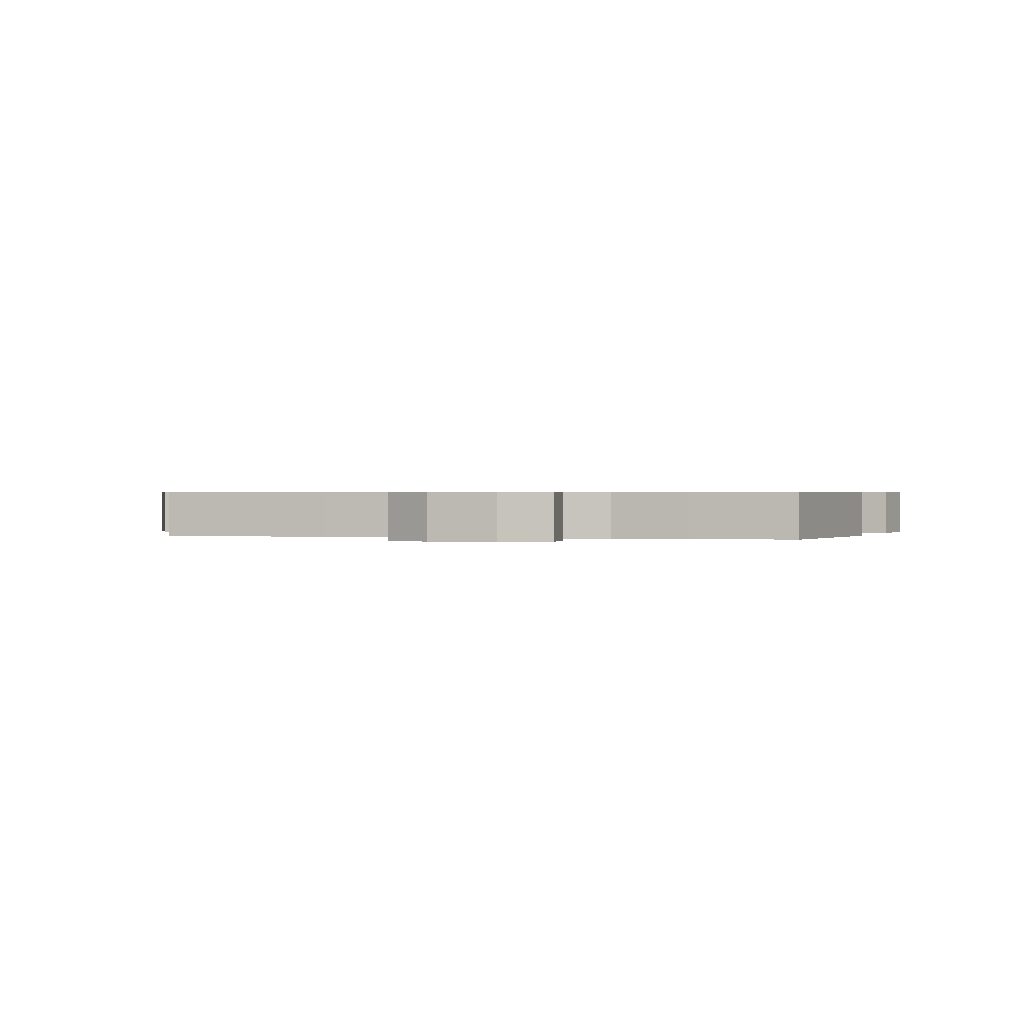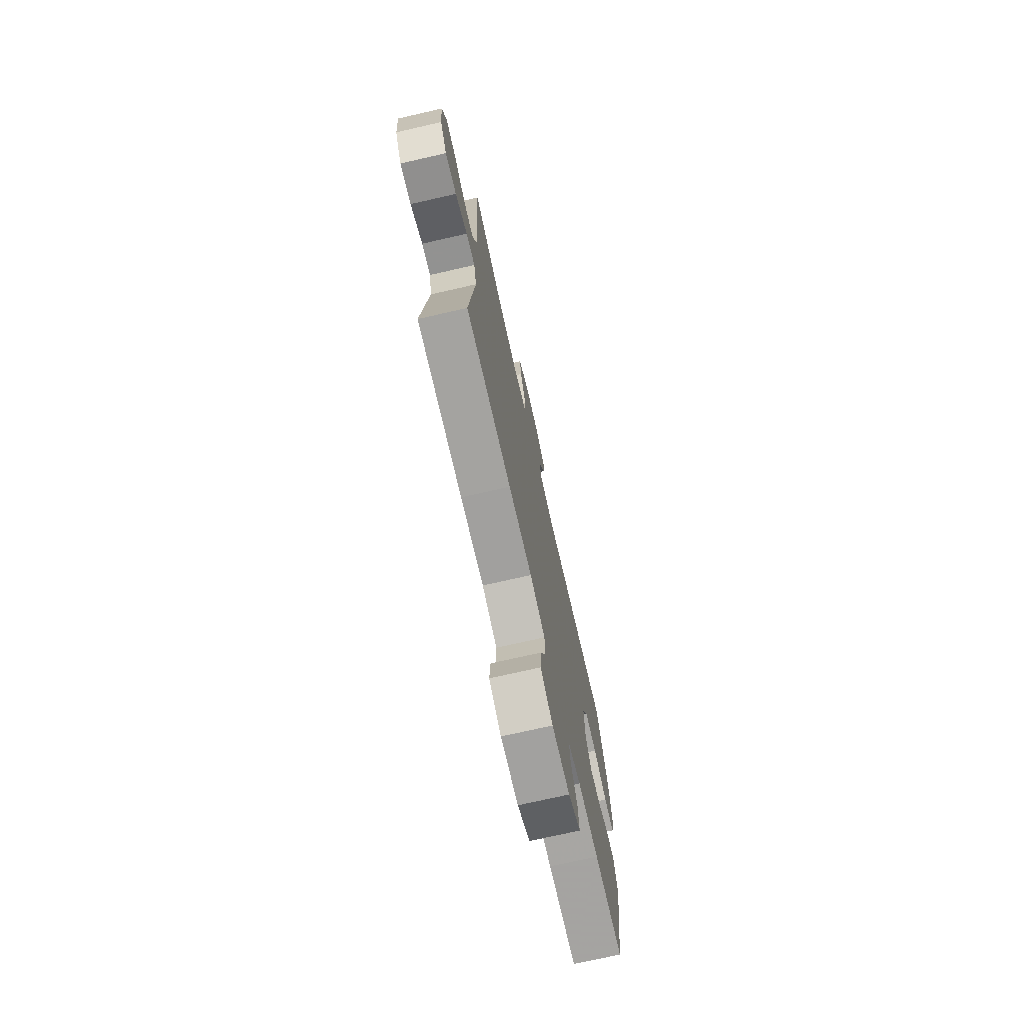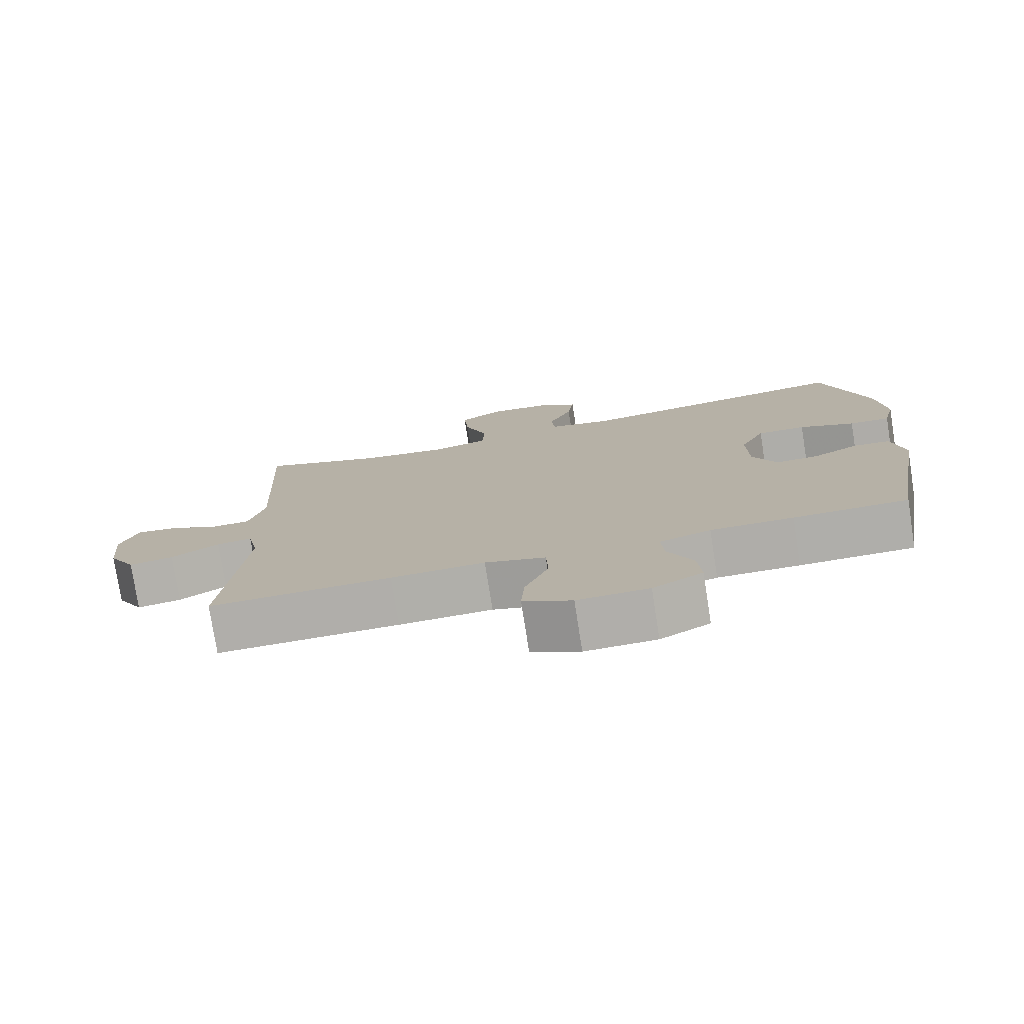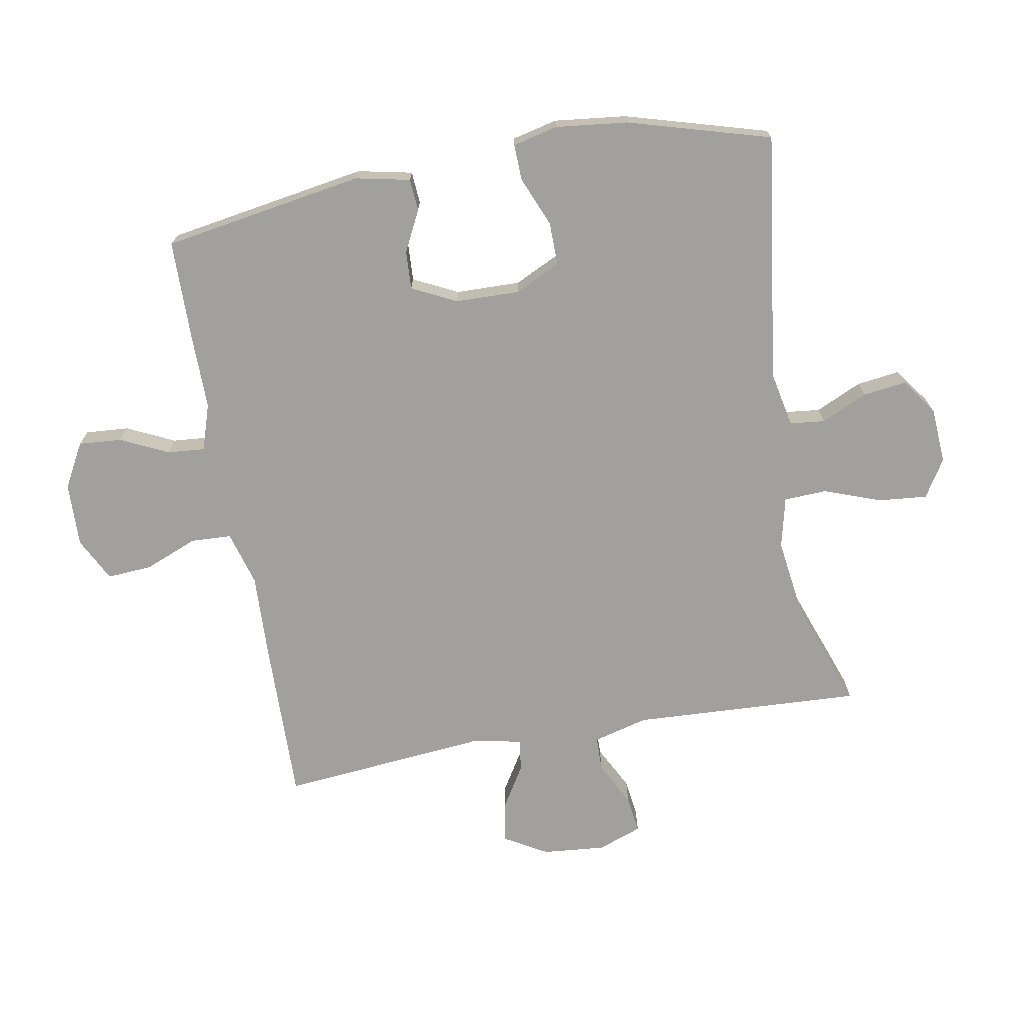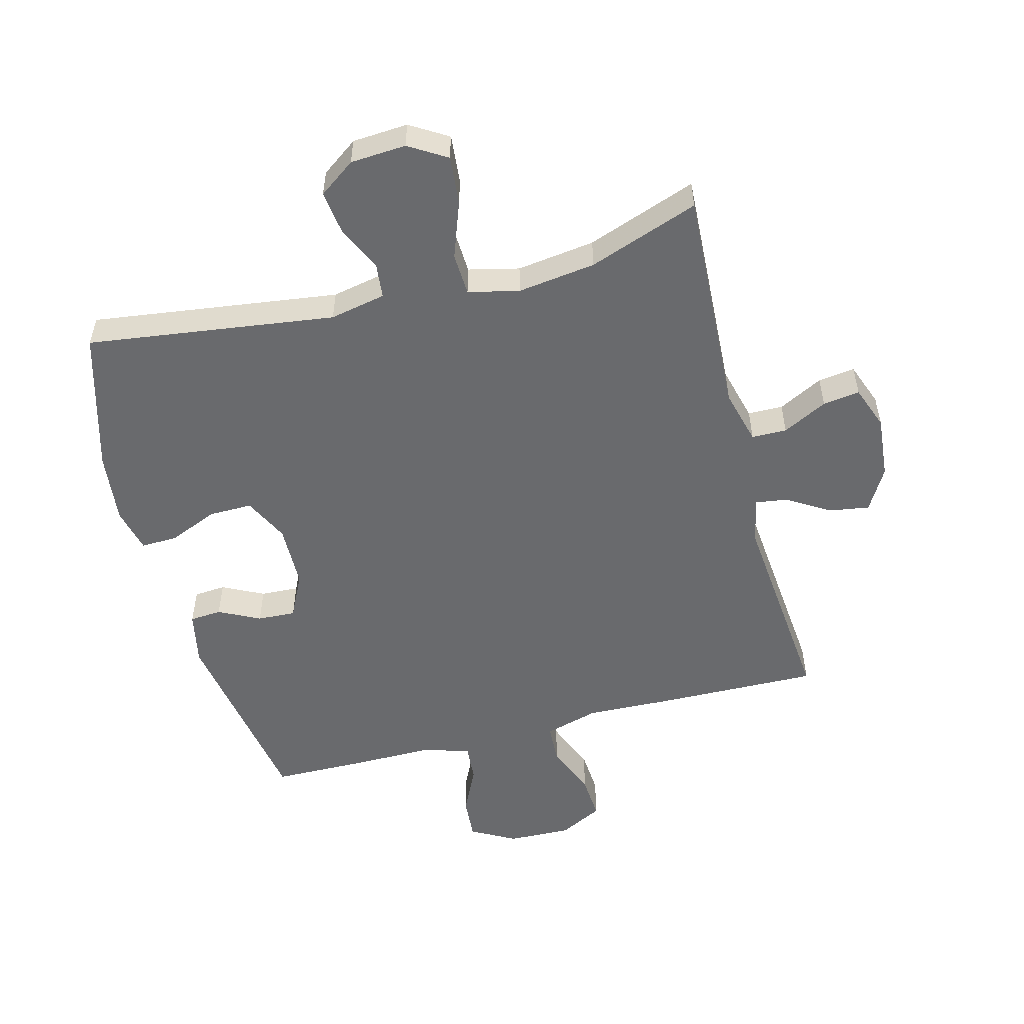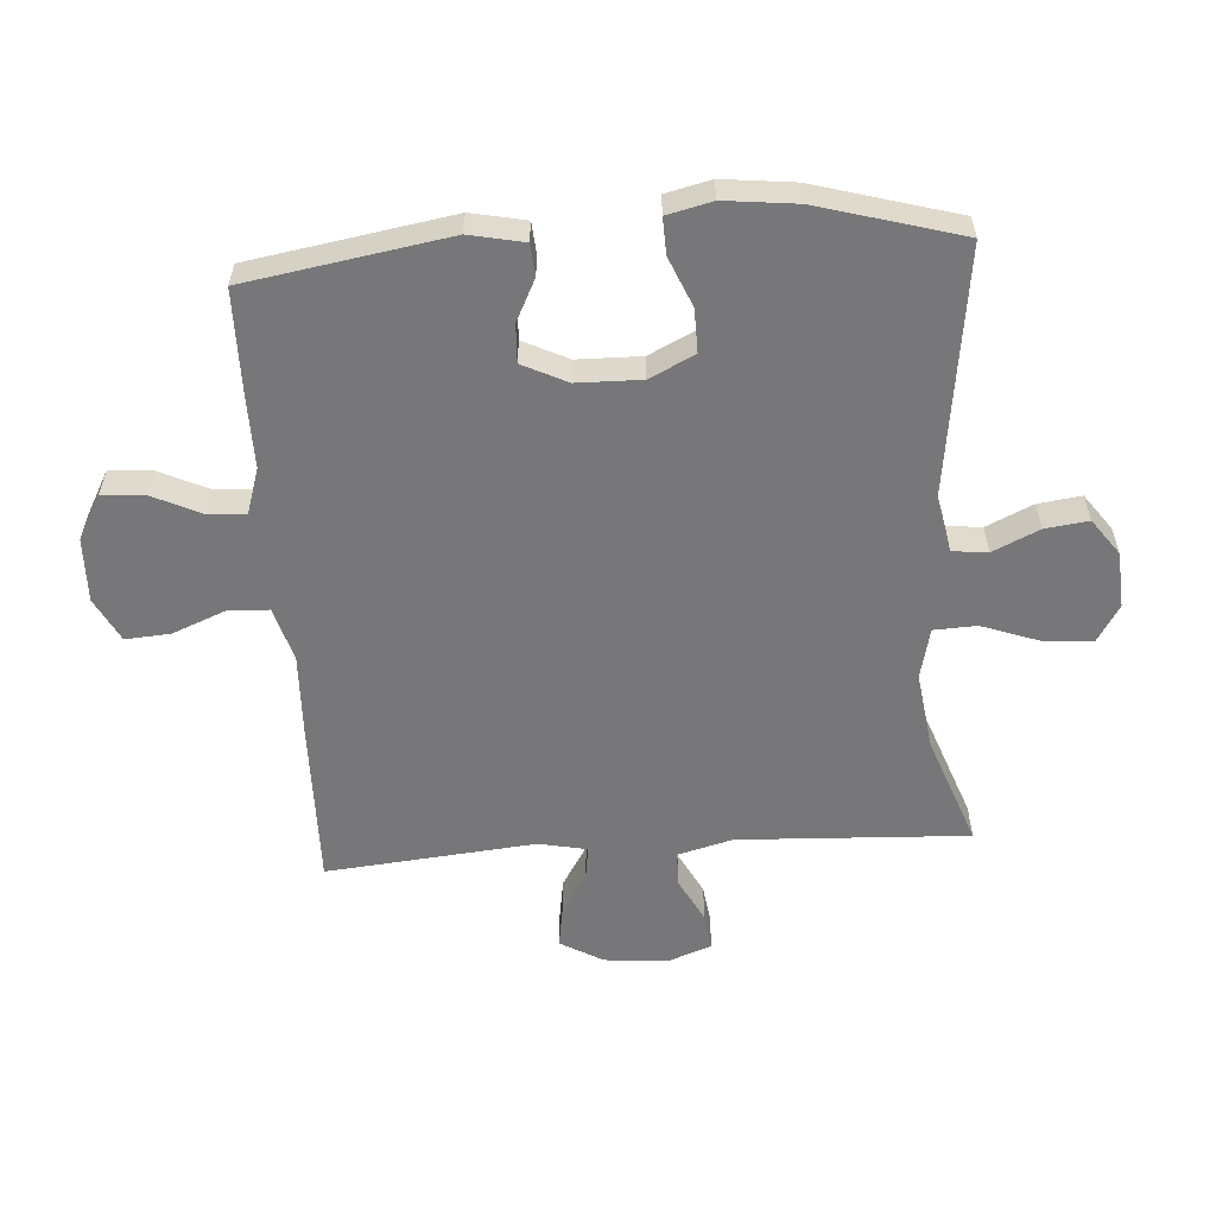
<metadata>
{"format":"obj","ext":"obj","renderer":"f3d","projection":"perspective","resolution":1024,"background":"white","views":[{"elev":0.5,"azim":-164.1,"up":"+Y"},{"elev":-73.8,"azim":102.8,"up":"+Z"},{"elev":-77.4,"azim":-171.1,"up":"+Z"},{"elev":-71.6,"azim":-79.9,"up":"+Y"},{"elev":-53.1,"azim":14.6,"up":"+Y"},{"elev":-57.2,"azim":-86.0,"up":"+Y"}]}
</metadata>
<code>
v -0.5 0.07 0.5
v -0.104 0.07 0.447
v -0.015 0.07 0.465
v -0.009 0.07 0.521
v -0.043 0.07 0.595
v -0.052 0.07 0.664
v 0.006 0.07 0.706
v 0.095 0.07 0.712
v 0.155 0.07 0.675
v 0.148 0.07 0.597
v 0.115 0.07 0.506
v 0.118 0.07 0.438
v 0.199 0.07 0.419
v 0.324 0.07 0.436
v 0.5 0.07 0.5
v 0.482 0.07 0.134
v 0.505 0.07 0.046
v 0.561 0.07 0.045
v 0.632 0.07 0.082
v 0.691 0.07 0.09
v 0.717 0.07 0.02
v 0.708 0.07 -0.081
v 0.669 0.07 -0.149
v 0.605 0.07 -0.139
v 0.536 0.07 -0.097
v 0.485 0.07 -0.09
v 0.469 0.07 -0.166
v 0.5 0.07 -0.5
v 0.238 0.07 -0.495
v 0.103 0.07 -0.49
v 0.016 0.07 -0.515
v 0.013 0.07 -0.58
v 0.047 0.07 -0.664
v 0.052 0.07 -0.736
v -0.018 0.07 -0.772
v -0.12 0.07 -0.769
v -0.191 0.07 -0.73
v -0.186 0.07 -0.661
v -0.15 0.07 -0.585
v -0.145 0.07 -0.525
v -0.219 0.07 -0.501
v -0.337 0.07 -0.502
v -0.5 0.07 -0.5
v -0.553 0.07 -0.179
v -0.535 0.07 -0.092
v -0.484 0.07 -0.088
v -0.418 0.07 -0.121
v -0.357 0.07 -0.124
v -0.322 0.07 -0.053
v -0.32 0.07 0.05
v -0.355 0.07 0.122
v -0.424 0.07 0.121
v -0.503 0.07 0.088
v -0.561 0.07 0.086
v -0.578 0.07 0.158
v -0.565 0.07 0.273
v -0.5 0 0.5
v -0.104 0 0.447
v -0.015 0 0.465
v -0.009 0 0.521
v -0.043 0 0.595
v -0.052 0 0.664
v 0.006 0 0.706
v 0.095 0 0.712
v 0.155 0 0.675
v 0.148 0 0.597
v 0.115 0 0.506
v 0.118 0 0.438
v 0.199 0 0.419
v 0.324 0 0.436
v 0.5 0 0.5
v 0.482 0 0.134
v 0.505 0 0.046
v 0.561 0 0.045
v 0.632 0 0.082
v 0.691 0 0.09
v 0.717 0 0.02
v 0.708 0 -0.081
v 0.669 0 -0.149
v 0.605 0 -0.139
v 0.536 0 -0.097
v 0.485 0 -0.09
v 0.469 0 -0.166
v 0.5 0 -0.5
v 0.238 0 -0.495
v 0.103 0 -0.49
v 0.016 0 -0.515
v 0.013 0 -0.58
v 0.047 0 -0.664
v 0.052 0 -0.736
v -0.018 0 -0.772
v -0.12 0 -0.769
v -0.191 0 -0.73
v -0.186 0 -0.661
v -0.15 0 -0.585
v -0.145 0 -0.525
v -0.219 0 -0.501
v -0.337 0 -0.502
v -0.5 0 -0.5
v -0.553 0 -0.179
v -0.535 0 -0.092
v -0.484 0 -0.088
v -0.418 0 -0.121
v -0.357 0 -0.124
v -0.322 0 -0.053
v -0.32 0 0.05
v -0.355 0 0.122
v -0.424 0 0.121
v -0.503 0 0.088
v -0.561 0 0.086
v -0.578 0 0.158
v -0.565 0 0.273
f 56 1 2
f 55 56 2
f 54 55 2
f 53 54 2
f 52 53 2
f 51 52 2 3
f 50 51 3
f 49 50 3
f 48 49 3
f 45 46 47
f 44 45 47
f 43 44 47
f 42 43 47
f 41 42 47
f 40 41 47 48
f 37 38 39
f 36 37 39
f 35 36 39
f 34 35 39
f 33 34 39
f 32 33 39
f 31 32 39 40
f 40 48 3
f 31 40 3
f 30 31 3
f 30 3 4
f 29 30 4
f 28 29 4
f 27 28 4
f 23 24 25
f 22 23 25
f 21 22 25
f 20 21 25
f 19 20 25
f 18 19 25
f 17 18 25 26
f 26 27 4
f 17 26 4
f 16 17 4
f 9 10 11
f 8 9 11
f 7 8 11
f 6 7 11
f 5 6 11
f 4 5 11
f 4 11 12
f 16 4 12
f 14 15 16
f 13 14 16
f 12 13 16
f 58 57 112
f 58 112 111
f 58 111 110
f 58 110 109
f 58 109 108
f 59 58 108 107
f 59 107 106
f 59 106 105
f 59 105 104
f 103 102 101
f 103 101 100
f 103 100 99
f 103 99 98
f 103 98 97
f 104 103 97 96
f 95 94 93
f 95 93 92
f 95 92 91
f 95 91 90
f 95 90 89
f 95 89 88
f 96 95 88 87
f 59 104 96
f 59 96 87
f 59 87 86
f 60 59 86
f 60 86 85
f 60 85 84
f 60 84 83
f 81 80 79
f 81 79 78
f 81 78 77
f 81 77 76
f 81 76 75
f 81 75 74
f 82 81 74 73
f 60 83 82
f 60 82 73
f 60 73 72
f 67 66 65
f 67 65 64
f 67 64 63
f 67 63 62
f 67 62 61
f 67 61 60
f 68 67 60
f 68 60 72
f 72 71 70
f 72 70 69
f 72 69 68
f 1 57 58 2
f 2 58 59 3
f 3 59 60 4
f 4 60 61 5
f 5 61 62 6
f 6 62 63 7
f 7 63 64 8
f 8 64 65 9
f 9 65 66 10
f 10 66 67 11
f 11 67 68 12
f 12 68 69 13
f 13 69 70 14
f 14 70 71 15
f 15 71 72 16
f 16 72 73 17
f 17 73 74 18
f 18 74 75 19
f 19 75 76 20
f 20 76 77 21
f 21 77 78 22
f 22 78 79 23
f 23 79 80 24
f 24 80 81 25
f 25 81 82 26
f 26 82 83 27
f 27 83 84 28
f 28 84 85 29
f 29 85 86 30
f 30 86 87 31
f 31 87 88 32
f 32 88 89 33
f 33 89 90 34
f 34 90 91 35
f 35 91 92 36
f 36 92 93 37
f 37 93 94 38
f 38 94 95 39
f 39 95 96 40
f 40 96 97 41
f 41 97 98 42
f 42 98 99 43
f 43 99 100 44
f 44 100 101 45
f 45 101 102 46
f 46 102 103 47
f 47 103 104 48
f 48 104 105 49
f 49 105 106 50
f 50 106 107 51
f 51 107 108 52
f 52 108 109 53
f 53 109 110 54
f 54 110 111 55
f 55 111 112 56
f 56 112 57 1

</code>
